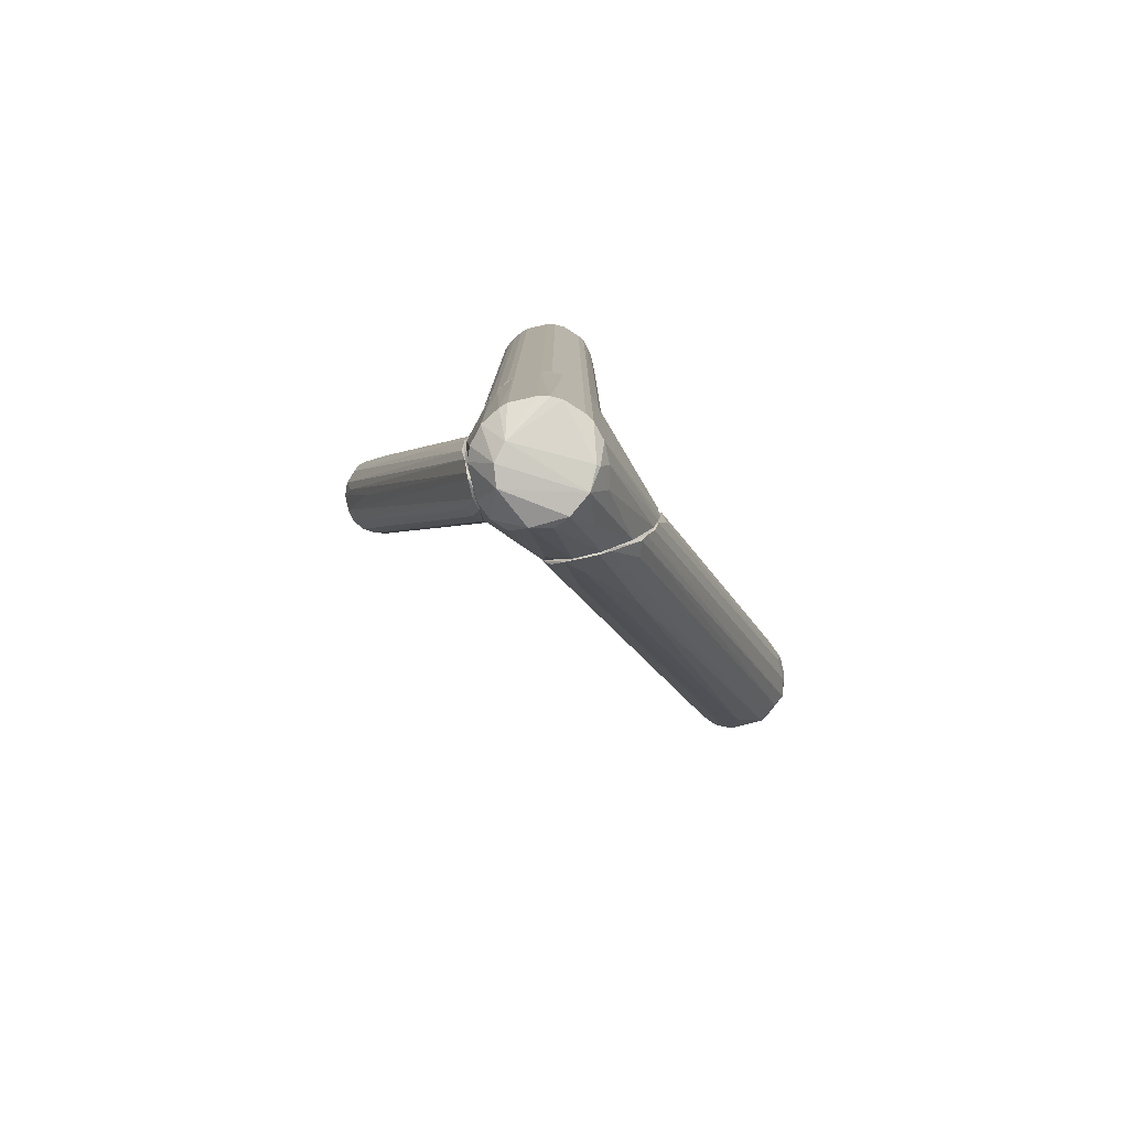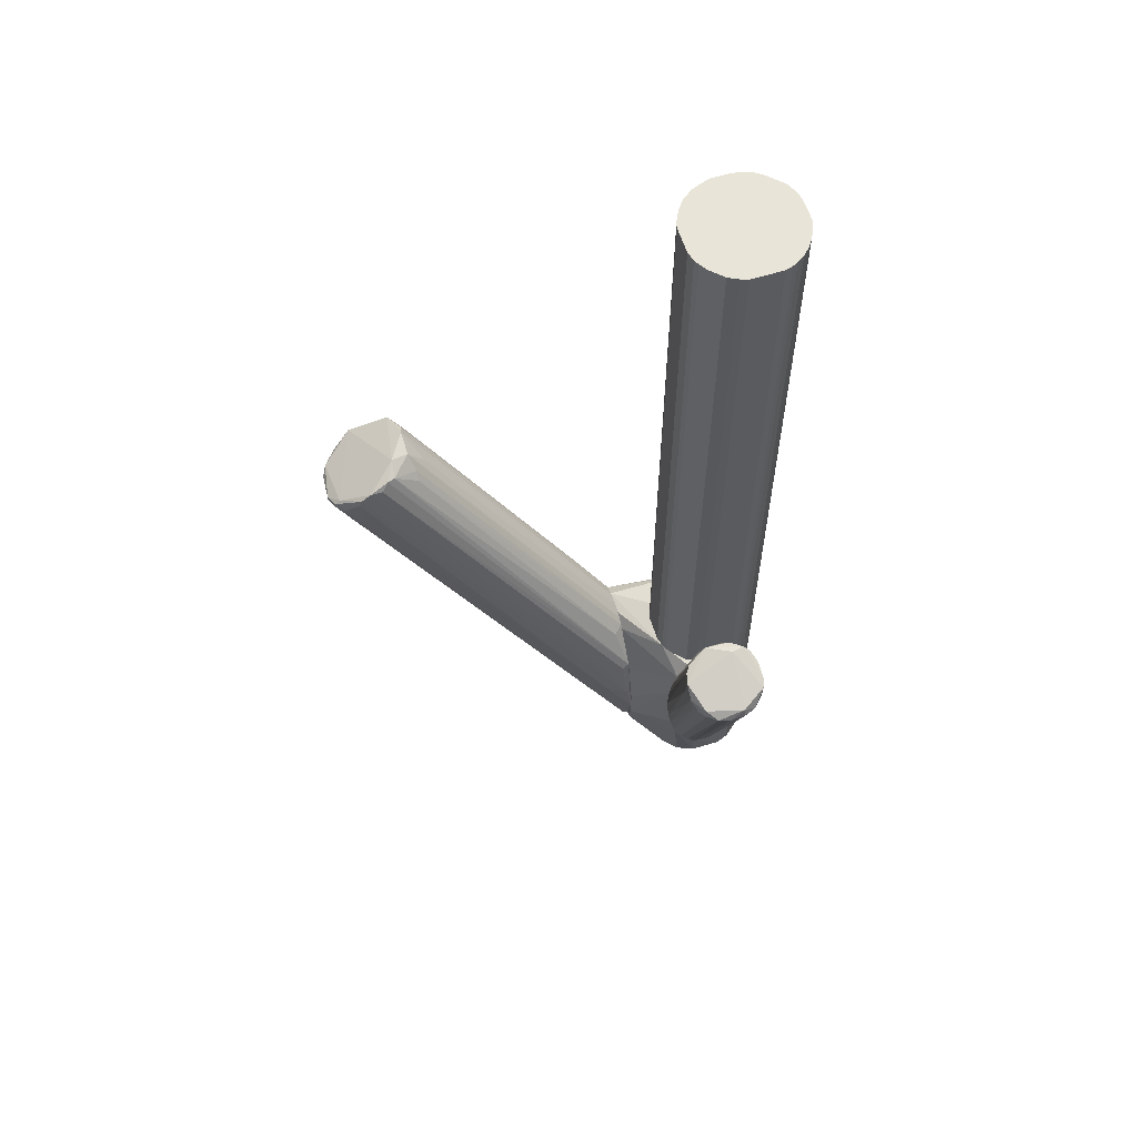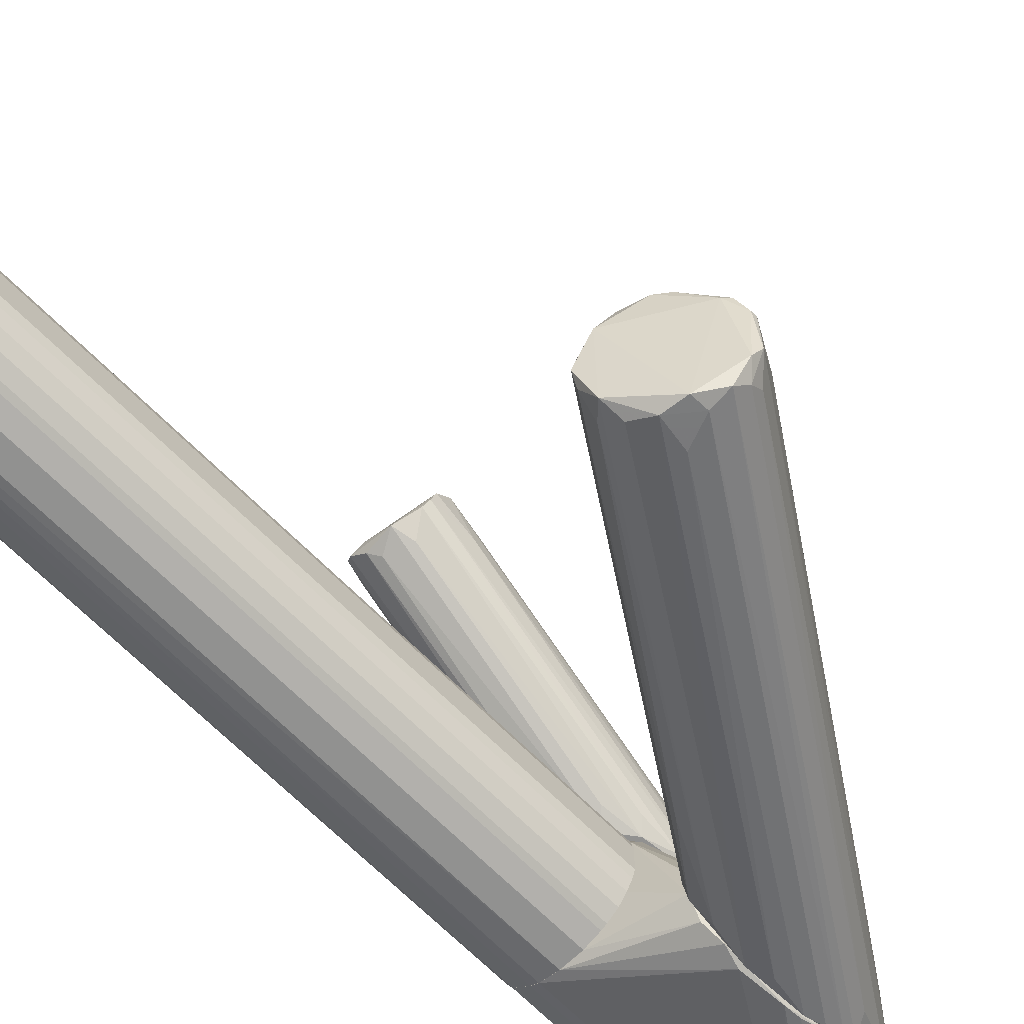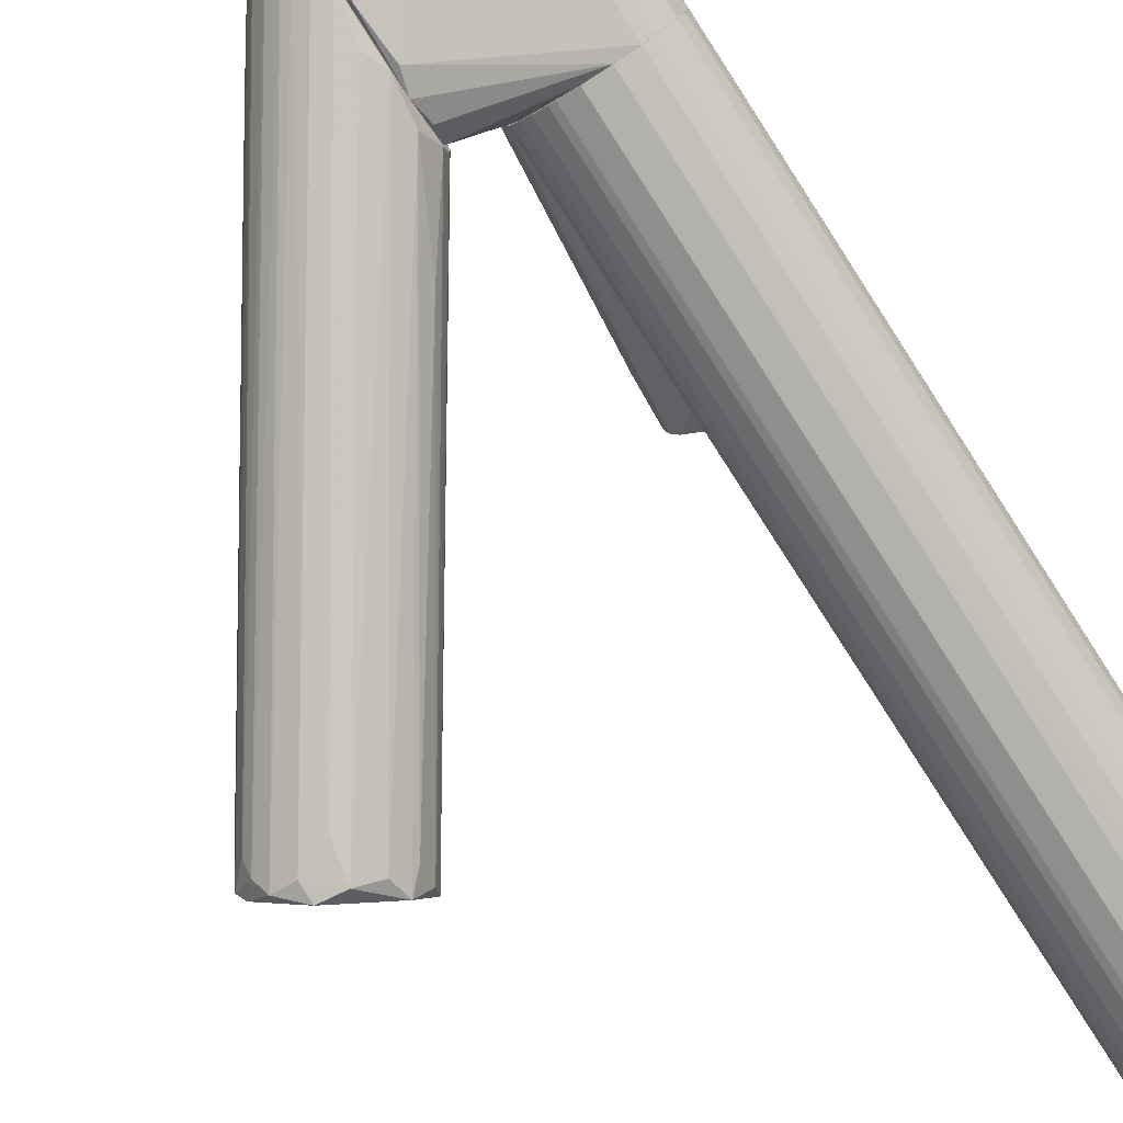
<metadata>
{"format":"obj","ext":"obj","renderer":"f3d","projection":"perspective","resolution":1024,"background":"white","views":[{"elev":-79.9,"azim":-77.4,"up":"+Z"},{"elev":60.2,"azim":162.6,"up":"+Z"},{"elev":-65.9,"azim":44.4,"up":"+Y"},{"elev":-79.1,"azim":-147.2,"up":"+Y"}]}
</metadata>
<code>
o convex_0
v -0.01711 -0.01056 -0.05198
v 0.04973 -0.03055 0.008557
v 0.04859 -0.02712 0.01027
v -0.01653 -0.003707 -0.09254
v 0.03602 -0.04598 0.01141
v -0.01653 -0.02027 -0.08282
v 0.03602 -0.02427 0.01828
v -0.01596 0.000864 -0.07311
v 0.04573 -0.03969 0.002844
v -0.007966 -0.02484 -0.03941
v 0.02973 -0.03569 0.01999
v -0.01711 -0.02427 -0.06284
v -0.01653 -0.01056 -0.09312
v 0.04288 -0.02312 0.01485
v -0.01653 0.000864 -0.08511
v 0.03145 -0.04255 0.01713
v -0.01711 -0.001995 -0.06284
v 0.04459 -0.04426 0.007417
v 0.02859 -0.02712 0.01541
v 0.0463 -0.03227 0.001139
v -0.01711 -0.02312 -0.07483
v -0.01711 -0.01684 -0.05083
v -0.01253 -0.01799 -0.08282
v 0.04059 -0.0454 0.007417
v 0.04173 -0.02255 0.005136
v -0.01482 -0.006561 -0.05312
v 0.04059 -0.02312 0.01656
v 0.0463 -0.0277 0.00342
v -0.01596 -0.000848 -0.08854
v 0.04916 -0.03798 0.006276
v -0.01596 -0.0237 -0.05541
v 0.03202 -0.04426 0.01313
v 0.04059 -0.04598 0.01085
v -0.01711 0.001435 -0.08054
v 0.02573 -0.03055 0.01369
v 0.02916 -0.03798 0.01827
v 0.04687 -0.02541 0.009133
v 0.03374 -0.02884 0.01999
v -0.01539 -0.001424 -0.06341
v -0.01711 -0.01285 -0.09197
v 0.03431 -0.02484 0.01828
v -0.01082 -0.000848 -0.07083
v -0.01539 -0.02484 -0.06683
v -0.01253 -0.007132 -0.08739
v 0.03487 -0.04483 0.005136
v 0.04973 -0.03055 0.007417
v -0.01653 -0.01285 -0.09197
v -0.01711 -0.0197 -0.05198
v -0.01711 -0.01342 -0.05083
v 0.02973 -0.02998 0.01884
v 0.04573 -0.04198 0.005136
v 0.03773 -0.02312 0.01656
v -0.01596 -0.01913 -0.08453
v -0.01025 -0.001995 -0.06112
v -0.01653 -0.02198 -0.07882
v -0.00111 -0.0157 -0.07026
v 0.04744 -0.02712 0.01141
v 0.02859 -0.04083 0.01427
v -0.01711 -0.008849 -0.05312
v -0.009674 -0.004849 -0.08111
v 0.04801 -0.04026 0.007417
v 0.04344 -0.02312 0.01313
v 0.04859 -0.02712 0.009133
v 0.02859 -0.02541 0.01369
f 59 19 64
f 12 1 17
f 12 17 21
f 1 12 22
f 6 18 24
f 4 15 29
f 12 5 32
f 5 16 32
f 16 31 32
f 31 12 32
f 16 5 33
f 5 24 33
f 24 18 33
f 15 4 34
f 17 8 34
f 21 17 34
f 16 11 36
f 11 22 36
f 15 25 37
f 29 15 37
f 11 16 38
f 27 7 38
f 16 33 38
f 8 17 39
f 4 13 40
f 6 21 40
f 34 4 40
f 21 34 40
f 7 17 41
f 17 26 41
f 38 7 41
f 25 15 42
f 34 8 42
f 15 34 42
f 5 12 43
f 12 21 43
f 13 4 44
f 24 5 45
f 21 24 45
f 5 43 45
f 43 21 45
f 3 2 46
f 2 30 46
f 30 20 46
f 44 4 46
f 20 44 46
f 9 23 47
f 30 9 47
f 13 30 47
f 40 13 47
f 22 12 48
f 31 10 48
f 12 31 48
f 10 36 48
f 36 22 48
f 1 22 49
f 22 11 49
f 11 35 49
f 49 35 50
f 35 11 50
f 11 38 50
f 41 19 50
f 38 41 50
f 1 49 50
f 23 9 51
f 9 30 51
f 17 7 52
f 7 27 52
f 39 17 52
f 18 6 53
f 6 40 53
f 47 23 53
f 40 47 53
f 23 51 53
f 51 18 53
f 14 8 54
f 27 14 54
f 8 39 54
f 52 27 54
f 39 52 54
f 21 6 55
f 6 24 55
f 24 21 55
f 30 13 56
f 20 30 56
f 13 44 56
f 44 20 56
f 2 3 57
f 3 14 57
f 14 27 57
f 27 38 57
f 38 33 57
f 10 31 58
f 31 16 58
f 16 36 58
f 36 10 58
f 17 1 59
f 26 17 59
f 1 50 59
f 50 19 59
f 4 29 60
f 29 28 60
f 28 46 60
f 46 4 60
f 30 2 61
f 33 18 61
f 18 51 61
f 51 30 61
f 2 57 61
f 57 33 61
f 14 3 62
f 8 14 62
f 3 37 62
f 37 25 62
f 42 8 62
f 25 42 62
f 28 29 63
f 37 3 63
f 29 37 63
f 3 46 63
f 46 28 63
f 41 26 64
f 19 41 64
f 26 59 64
o convex_1
v -0.03139 0.01686 -0.03143
v -0.03653 0.01001 -0.09483
v -0.03424 0.01001 -0.09483
v -0.02453 0.046 -0.006288
v -0.02396 0.01001 -0.06682
v -0.03424 0.04028 -0.001723
v -0.01882 0.03228 -0.000577
v -0.04167 0.01001 -0.06854
v -0.01825 0.04142 -0.006861
v -0.03196 0.03229 0.001143
v -0.0411 0.01115 -0.08625
v -0.0291 0.01001 -0.04854
v -0.02796 0.01229 -0.08453
v -0.03081 0.04485 -0.005725
v -0.02339 0.03 0.001143
v -0.03653 0.01001 -0.05197
v -0.01711 0.03628 -0.001723
v -0.0251 0.01058 -0.07769
v -0.02568 0.01001 -0.05312
v -0.02168 0.04542 -0.005725
v -0.03767 0.01058 -0.09425
v -0.03253 0.01058 -0.09425
v -0.03424 0.03343 -0.003442
v -0.04224 0.01058 -0.07997
v -0.0331 0.04256 -0.005715
v -0.03938 0.01058 -0.05712
v -0.01711 0.03914 -0.004579
v -0.0291 0.03 0.00056
v -0.02796 0.046 -0.005725
v -0.02396 0.01058 -0.0594
v -0.02796 0.04542 -0.004006
v -0.02625 0.01058 -0.08282
v -0.03995 0.01058 -0.09139
v -0.01939 0.04371 -0.005725
v -0.02225 0.02886 -0.002869
v -0.03596 0.03343 -0.01486
v -0.03653 0.01058 -0.09483
v -0.0291 0.03286 0.001143
v -0.01768 0.034 -0.00115
v -0.02453 0.01001 -0.07426
v -0.01768 0.034 -0.01029
v -0.02967 0.01286 -0.08625
v -0.03367 0.01058 -0.04741
v -0.01939 0.04314 -0.004006
v -0.02739 0.02885 -0.001159
v -0.04224 0.01001 -0.0754
v -0.03424 0.03628 -0.000586
v -0.02967 0.04371 -0.01086
v -0.03367 0.04199 -0.002286
v -0.04053 0.01058 -0.06111
v -0.01825 0.038 -0.01201
v -0.02967 0.01001 -0.09083
v -0.0291 0.03914 -0.02343
v -0.02682 0.01172 -0.04571
v -0.02396 0.01229 -0.0514
v -0.03938 0.02087 -0.05655
v -0.03482 0.03857 -0.006871
v -0.0331 0.03343 0.000569
f 87 114 122
f 66 67 69
f 66 69 72
f 72 69 76
f 72 76 80
f 76 69 83
f 68 84 86
f 78 75 89
f 80 74 90
f 72 80 90
f 79 74 92
f 74 80 92
f 83 69 94
f 84 68 95
f 93 78 95
f 68 93 95
f 77 73 96
f 75 78 97
f 85 66 97
f 88 75 97
f 73 77 98
f 91 73 98
f 71 79 99
f 83 71 99
f 67 66 101
f 66 85 101
f 86 67 101
f 68 86 101
f 70 74 102
f 74 79 102
f 79 81 102
f 79 71 103
f 81 79 103
f 94 69 103
f 69 67 104
f 82 91 104
f 96 82 104
f 91 81 105
f 103 69 105
f 81 103 105
f 69 104 105
f 104 91 105
f 86 84 106
f 98 77 106
f 84 98 106
f 76 65 107
f 80 76 107
f 65 92 107
f 92 80 107
f 81 91 108
f 84 95 108
f 98 84 108
f 91 98 108
f 102 81 108
f 95 102 108
f 65 76 109
f 76 79 109
f 79 92 109
f 92 65 109
f 66 72 110
f 97 66 110
f 88 97 110
f 72 100 110
f 70 100 111
f 100 72 111
f 78 93 112
f 97 78 112
f 85 97 112
f 78 89 113
f 95 78 113
f 70 102 113
f 102 95 113
f 72 90 114
f 111 72 114
f 87 111 114
f 91 82 115
f 73 91 115
f 96 73 115
f 82 96 115
f 67 86 116
f 77 96 116
f 104 67 116
f 96 104 116
f 106 77 116
f 86 106 116
f 93 68 117
f 101 85 117
f 68 101 117
f 112 93 117
f 85 112 117
f 79 76 118
f 76 83 118
f 99 79 118
f 83 99 118
f 71 83 119
f 83 94 119
f 103 71 119
f 94 103 119
f 75 88 120
f 89 75 120
f 113 89 120
f 113 120 121
f 100 70 121
f 88 110 121
f 110 100 121
f 70 113 121
f 120 88 121
f 74 70 122
f 90 74 122
f 70 111 122
f 111 87 122
f 114 90 122
o convex_2
v -0.02511 0.01001 -0.07827
v -0.01768 -0.0237 -0.07142
v -0.01768 -0.02312 -0.07483
v -0.04967 -0.005991 -0.1022
v -0.04967 -0.005991 -0.04913
v -0.02967 0.01 -0.04971
v -0.04053 0.009433 -0.1022
v -0.02739 -0.007126 -0.1091
v -0.01711 -0.01798 -0.05199
v -0.01711 0.000291 -0.08854
v -0.04281 -0.01513 -0.1022
v -0.04281 -0.01513 -0.04913
v -0.04681 0.005434 -0.04913
v -0.01711 -0.001421 -0.06456
v -0.0291 0.007717 -0.1022
v -0.04909 0.001436 -0.1022
v -0.01711 -0.01741 -0.08797
v -0.04224 0.01001 -0.0737
v -0.03996 0.004293 -0.1085
v -0.03481 -0.01456 -0.1062
v -0.02453 0.002006 -0.04913
v -0.04795 -0.01056 -0.1022
v -0.02453 0.01001 -0.06056
v -0.01711 -0.02312 -0.05885
v -0.01711 -0.00542 -0.09426
v -0.02682 0.000862 -0.108
v -0.04053 0.009433 -0.04913
v -0.04967 -0.00028 -0.04913
v -0.04681 0.005434 -0.1022
v -0.04795 -0.01056 -0.04913
v -0.01711 -0.008274 -0.05427
v -0.03424 -0.01627 -0.04913
v -0.03082 -0.0117 -0.1085
v -0.01825 -0.0237 -0.06284
v -0.01711 0.001436 -0.07541
v -0.03253 0.01001 -0.09539
v -0.03539 0.004864 -0.1091
v -0.02625 0.01001 -0.0537
v -0.04338 0.001436 -0.1074
v -0.03881 -0.01627 -0.1022
v -0.01711 -0.01113 -0.09368
v -0.02568 -0.01055 -0.04913
v -0.01711 -0.02198 -0.07884
v -0.04453 -0.01398 -0.1022
v -0.0331 0.009433 -0.1022
v -0.04967 -0.00028 -0.1022
v -0.03539 -0.01398 -0.1068
v -0.01768 -0.02141 -0.05485
v -0.04224 0.01001 -0.08397
v -0.04909 -0.008271 -0.1022
v -0.02682 0.01 -0.08568
v -0.01711 0.001436 -0.08397
v -0.04795 0.003719 -0.04913
v -0.02967 -0.01513 -0.1022
v -0.03424 -0.01627 -0.1022
v -0.01825 -0.00028 -0.09254
v -0.02396 -0.01113 -0.1023
v -0.03881 -0.01627 -0.04913
v -0.04338 0.008291 -0.04913
v -0.04338 0.008291 -0.1022
v -0.04453 -0.01398 -0.04913
v -0.02568 -0.003708 -0.1074
v -0.01711 -0.01227 -0.05199
v -0.02625 0.00486 -0.1023
f 178 148 186
f 127 134 135
f 131 132 136
f 132 131 139
f 135 134 143
f 123 140 145
f 139 131 146
f 132 139 147
f 128 140 149
f 143 128 149
f 135 143 149
f 126 127 150
f 127 135 150
f 135 140 151
f 134 127 152
f 131 136 153
f 143 134 154
f 133 124 156
f 134 133 156
f 124 146 156
f 136 132 157
f 145 136 157
f 140 123 158
f 141 129 159
f 137 148 159
f 148 130 159
f 130 155 159
f 155 141 159
f 140 128 160
f 128 143 160
f 136 145 160
f 145 140 160
f 153 136 160
f 143 153 160
f 138 151 161
f 151 141 161
f 141 155 161
f 125 124 162
f 124 133 162
f 133 142 162
f 147 139 163
f 131 143 164
f 154 131 164
f 143 154 164
f 124 125 165
f 146 124 165
f 139 146 165
f 133 134 166
f 152 144 166
f 129 158 167
f 159 129 167
f 137 159 167
f 126 150 168
f 150 138 168
f 161 126 168
f 138 161 168
f 142 133 169
f 155 142 169
f 144 161 169
f 161 155 169
f 133 166 169
f 166 144 169
f 146 131 170
f 131 154 170
f 151 140 171
f 158 129 171
f 140 158 171
f 127 126 172
f 152 127 172
f 144 152 172
f 126 161 172
f 161 144 172
f 132 137 173
f 158 123 173
f 137 167 173
f 167 158 173
f 123 145 174
f 157 132 174
f 145 157 174
f 173 123 174
f 132 173 174
f 150 135 175
f 138 150 175
f 135 151 175
f 151 138 175
f 155 139 176
f 142 155 176
f 139 165 176
f 176 165 177
f 125 162 177
f 162 142 177
f 165 125 177
f 142 176 177
f 132 147 178
f 147 148 178
f 155 130 179
f 139 155 179
f 130 163 179
f 163 139 179
f 154 134 180
f 134 156 180
f 156 146 180
f 146 170 180
f 170 154 180
f 140 135 181
f 149 140 181
f 135 149 181
f 129 141 182
f 141 151 182
f 171 129 182
f 151 171 182
f 134 152 183
f 166 134 183
f 152 166 183
f 130 148 184
f 148 147 184
f 163 130 184
f 147 163 184
f 143 131 185
f 131 153 185
f 153 143 185
f 137 132 186
f 148 137 186
f 132 178 186
o convex_3
v -0.04967 -0.005987 -0.04911
v -0.02396 -0.000277 0.1091
v -0.02454 0.002008 0.1091
v -0.04909 -0.008272 0.1091
v -0.03082 -0.01513 -0.04911
v -0.0331 0.009436 -0.04911
v -0.04338 0.008291 0.1091
v -0.03881 -0.01627 0.1091
v -0.02396 -0.000277 -0.04911
v -0.02568 -0.01056 0.1091
v -0.04681 0.005435 -0.04911
v -0.04281 -0.01513 -0.04911
v -0.0291 0.00772 0.1091
v -0.04967 -0.000277 0.1091
v -0.02454 -0.008272 -0.04911
v -0.02625 0.004864 -0.04911
v -0.03082 -0.01513 0.1091
v -0.04053 0.009436 -0.04911
v -0.0331 0.009436 0.1091
v -0.04453 -0.01398 0.1091
v -0.04795 -0.01056 -0.04911
v -0.03425 -0.01627 -0.04911
v -0.04967 -0.000277 -0.04911
v -0.02396 -0.006558 0.1091
v -0.02739 -0.01284 -0.04911
v -0.04795 0.003721 0.1091
v -0.04053 0.009436 0.1091
v -0.0291 0.00772 -0.04911
v -0.03425 -0.01627 0.1091
v -0.03881 -0.01627 -0.04911
v -0.04338 0.008291 -0.04911
v -0.04795 -0.01056 0.1091
v -0.02739 -0.01284 0.1091
v -0.02396 -0.006558 -0.04911
v -0.0451 0.007148 0.1091
v -0.02625 0.004864 0.1091
v -0.04967 -0.005987 0.1091
v -0.04281 -0.01513 0.1091
v -0.02454 0.002008 -0.04911
v -0.04909 0.001436 -0.04911
v -0.04453 -0.01398 -0.04911
v -0.02968 -0.01456 0.1091
v -0.02568 -0.01056 -0.04911
v -0.04909 -0.008272 -0.04911
v -0.03139 0.008862 0.1091
v -0.0451 0.007148 -0.04911
v -0.04681 0.005435 0.1091
v -0.02968 -0.01456 -0.04911
v -0.04795 0.003721 -0.04911
v -0.04909 0.001436 0.1091
v -0.02454 -0.008272 0.1091
v -0.04224 0.008862 0.1091
v -0.03139 0.008862 -0.04911
v -0.02511 0.00315 0.1091
v -0.0411 -0.0157 0.1091
v -0.04224 0.008862 -0.04911
v -0.02511 0.00315 -0.04911
f 240 225 243
f 188 189 190
f 191 187 192
f 190 189 193
f 188 190 194
f 189 188 195
f 191 192 195
f 188 194 196
f 192 187 197
f 187 191 198
f 193 189 199
f 190 193 200
f 191 195 201
f 195 192 202
f 196 194 203
f 192 197 204
f 193 199 205
f 192 204 205
f 194 190 206
f 187 198 207
f 198 191 208
f 191 203 208
f 197 187 209
f 187 200 209
f 195 188 210
f 188 196 210
f 191 201 211
f 200 193 212
f 193 205 213
f 205 204 213
f 202 192 214
f 199 202 214
f 203 194 215
f 194 208 215
f 208 203 215
f 198 208 216
f 208 194 216
f 204 197 217
f 206 190 218
f 207 206 218
f 190 207 218
f 196 203 219
f 211 196 219
f 201 195 220
f 195 210 220
f 210 201 220
f 212 193 221
f 193 217 221
f 199 189 222
f 202 199 222
f 187 190 223
f 200 187 223
f 190 200 223
f 194 206 224
f 206 198 224
f 189 195 225
f 195 202 225
f 197 209 226
f 209 200 226
f 198 206 227
f 207 198 227
f 206 207 227
f 203 191 228
f 219 203 228
f 211 219 228
f 201 196 229
f 211 201 229
f 196 211 229
f 190 187 230
f 187 207 230
f 207 190 230
f 192 205 231
f 205 199 231
f 199 214 231
f 217 197 232
f 197 221 232
f 221 217 232
f 197 212 233
f 212 221 233
f 221 197 233
f 191 211 234
f 228 191 234
f 211 228 234
f 212 197 235
f 197 226 235
f 226 212 235
f 200 212 236
f 226 200 236
f 212 226 236
f 196 201 237
f 210 196 237
f 201 210 237
f 193 213 238
f 213 204 238
f 217 193 238
f 214 192 239
f 192 231 239
f 231 214 239
f 222 189 240
f 202 222 240
f 189 225 240
f 216 194 241
f 198 216 241
f 194 224 241
f 224 198 241
f 204 217 242
f 238 204 242
f 217 238 242
f 225 202 243
f 202 240 243

</code>
